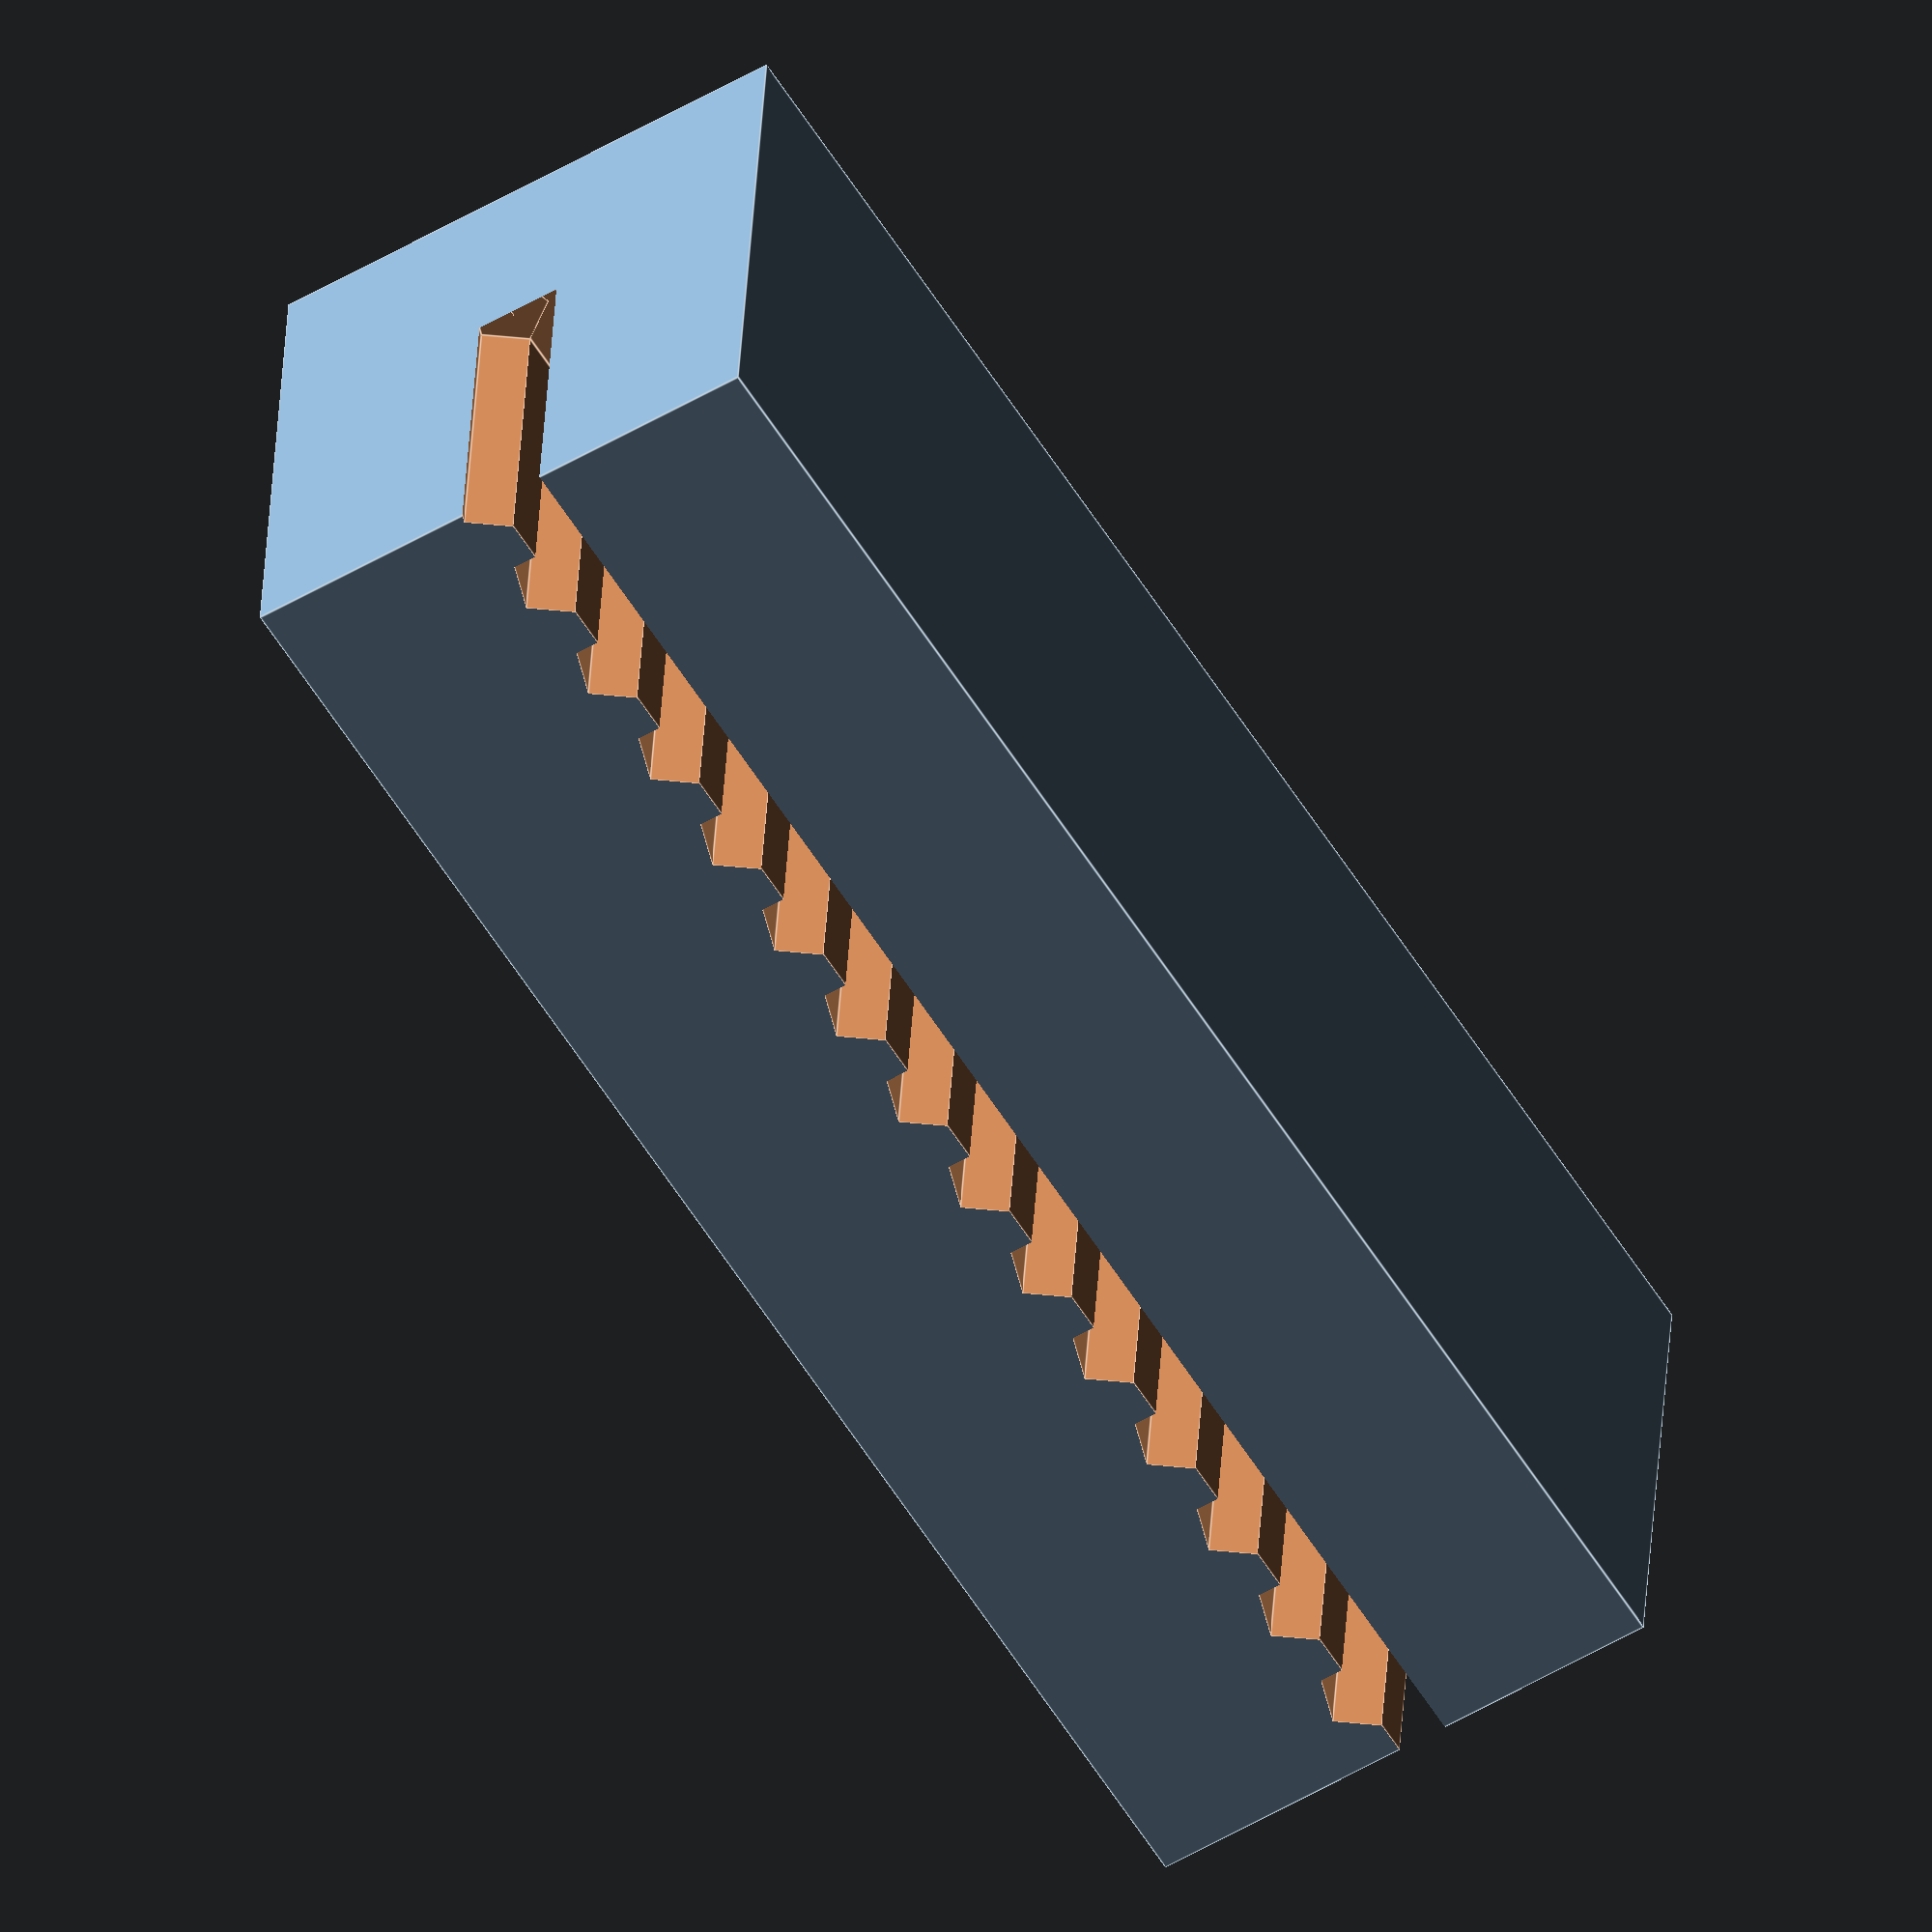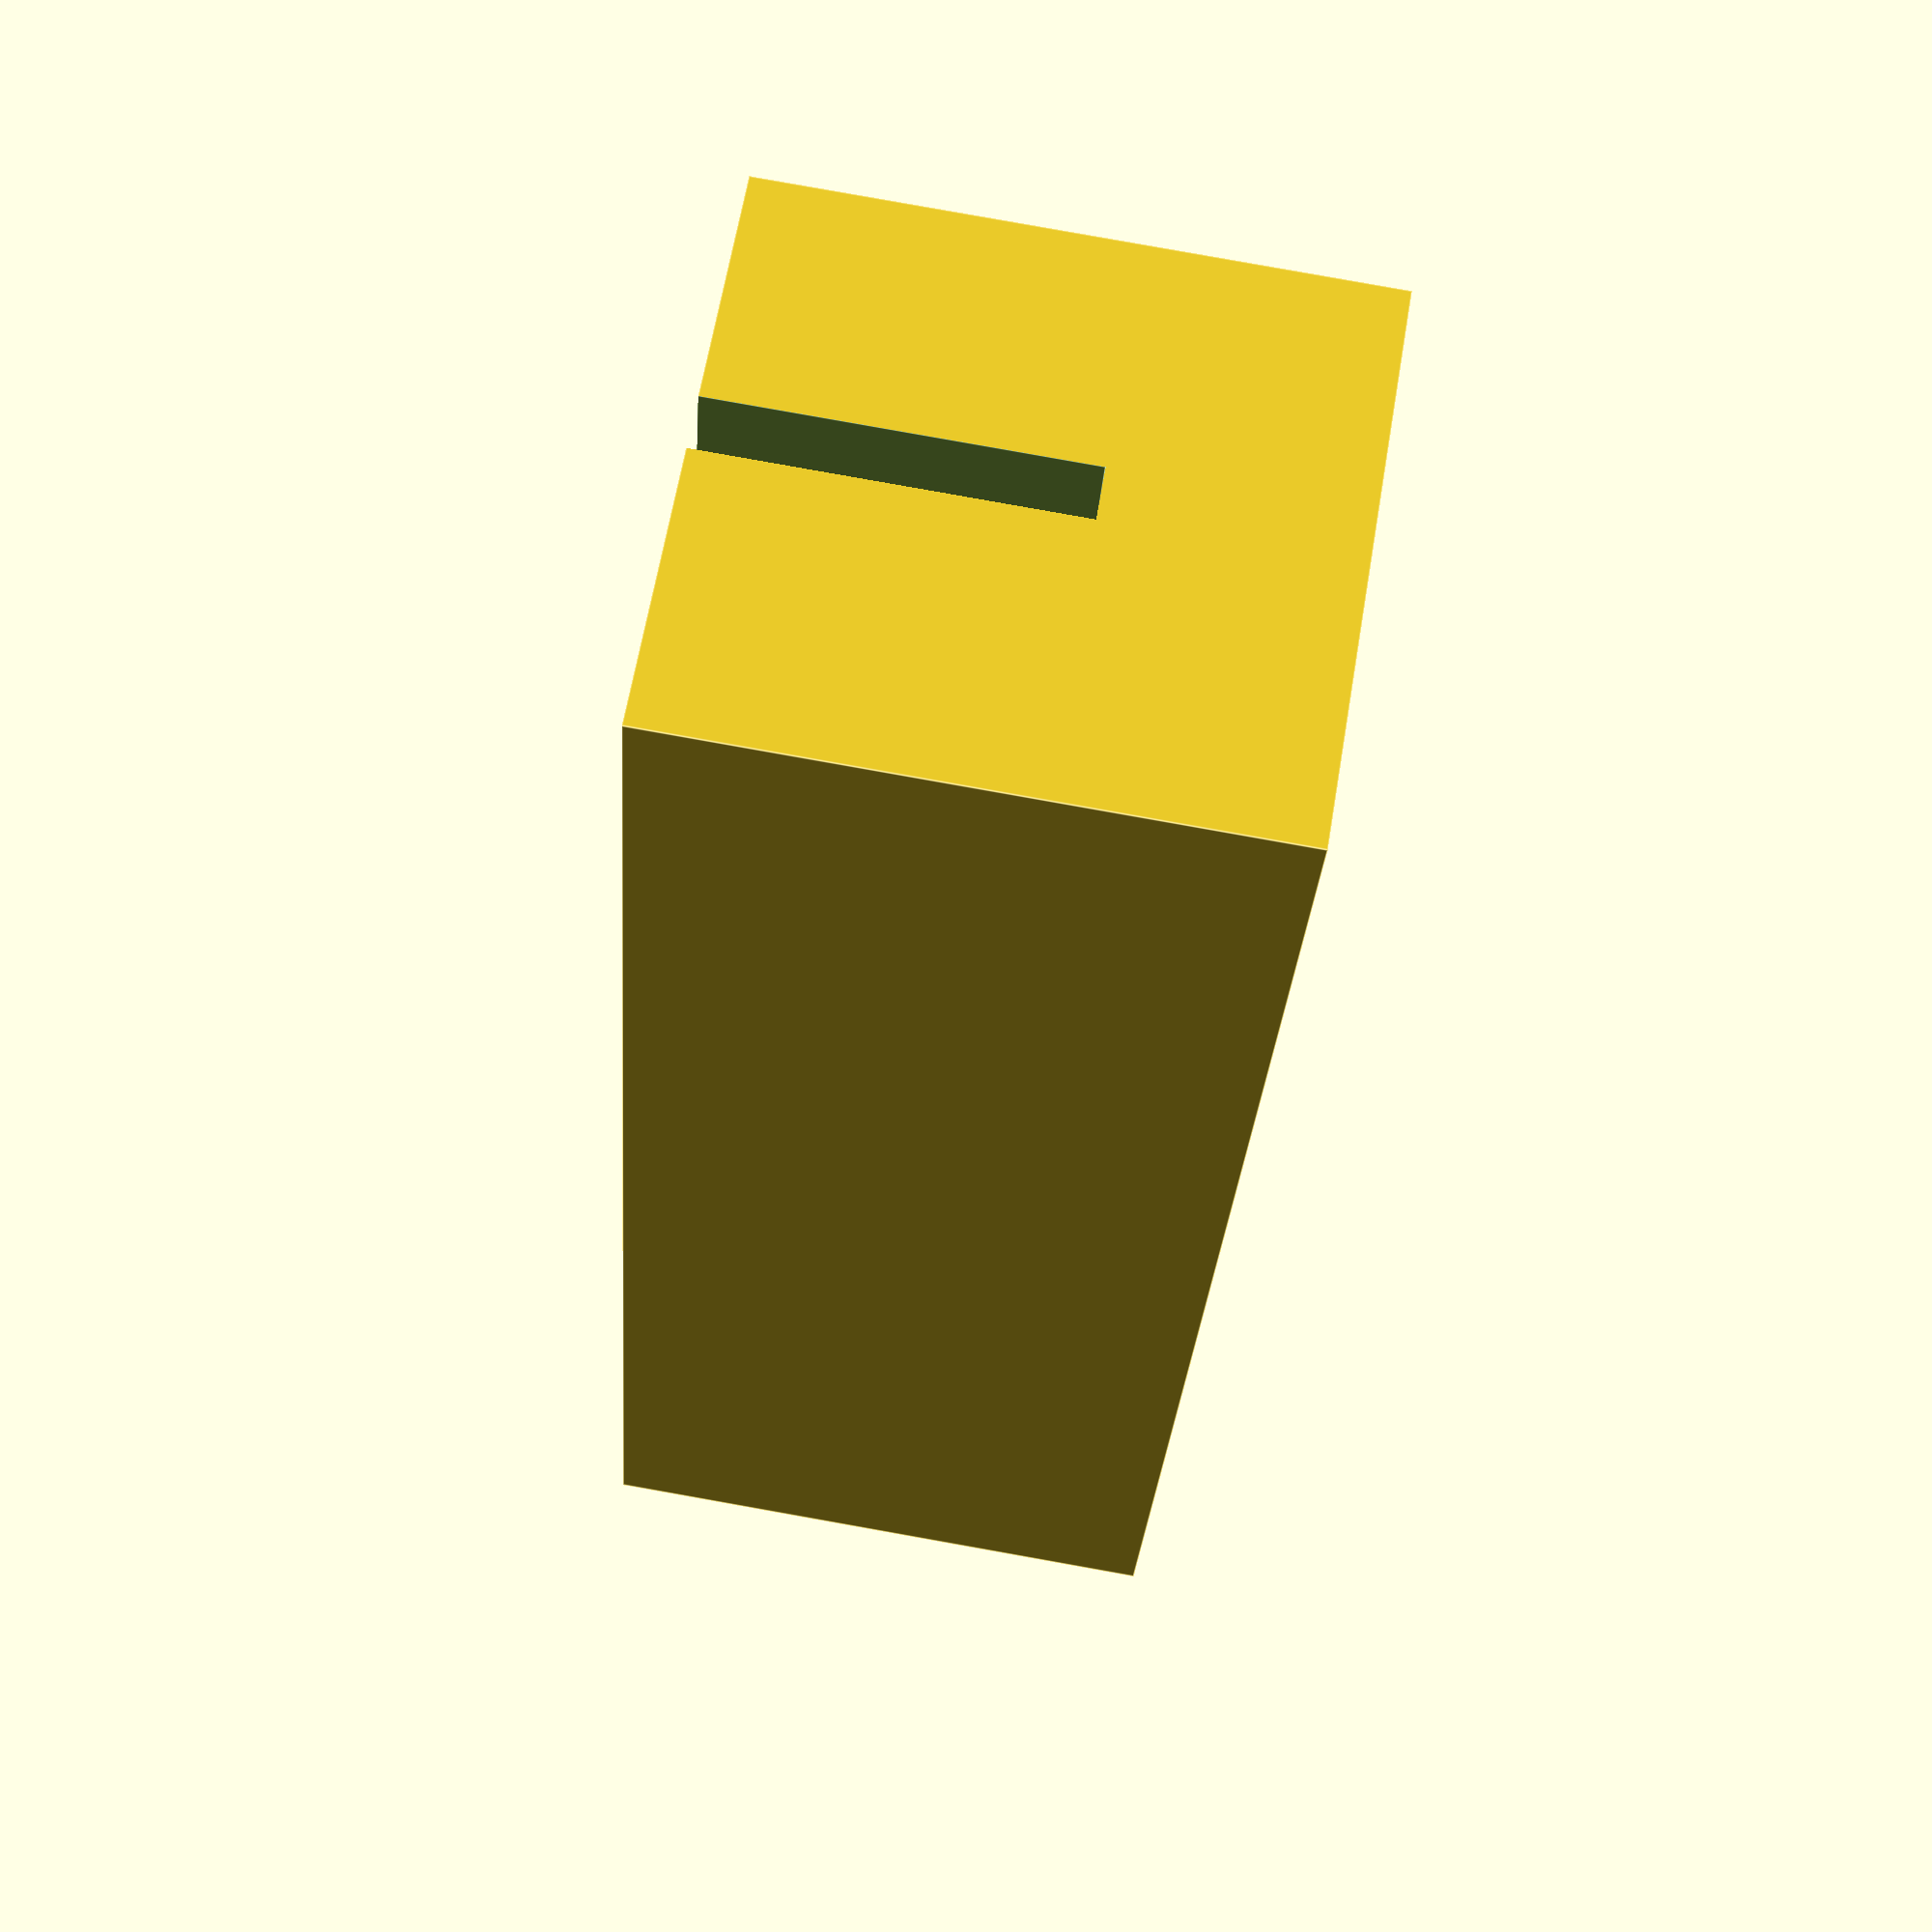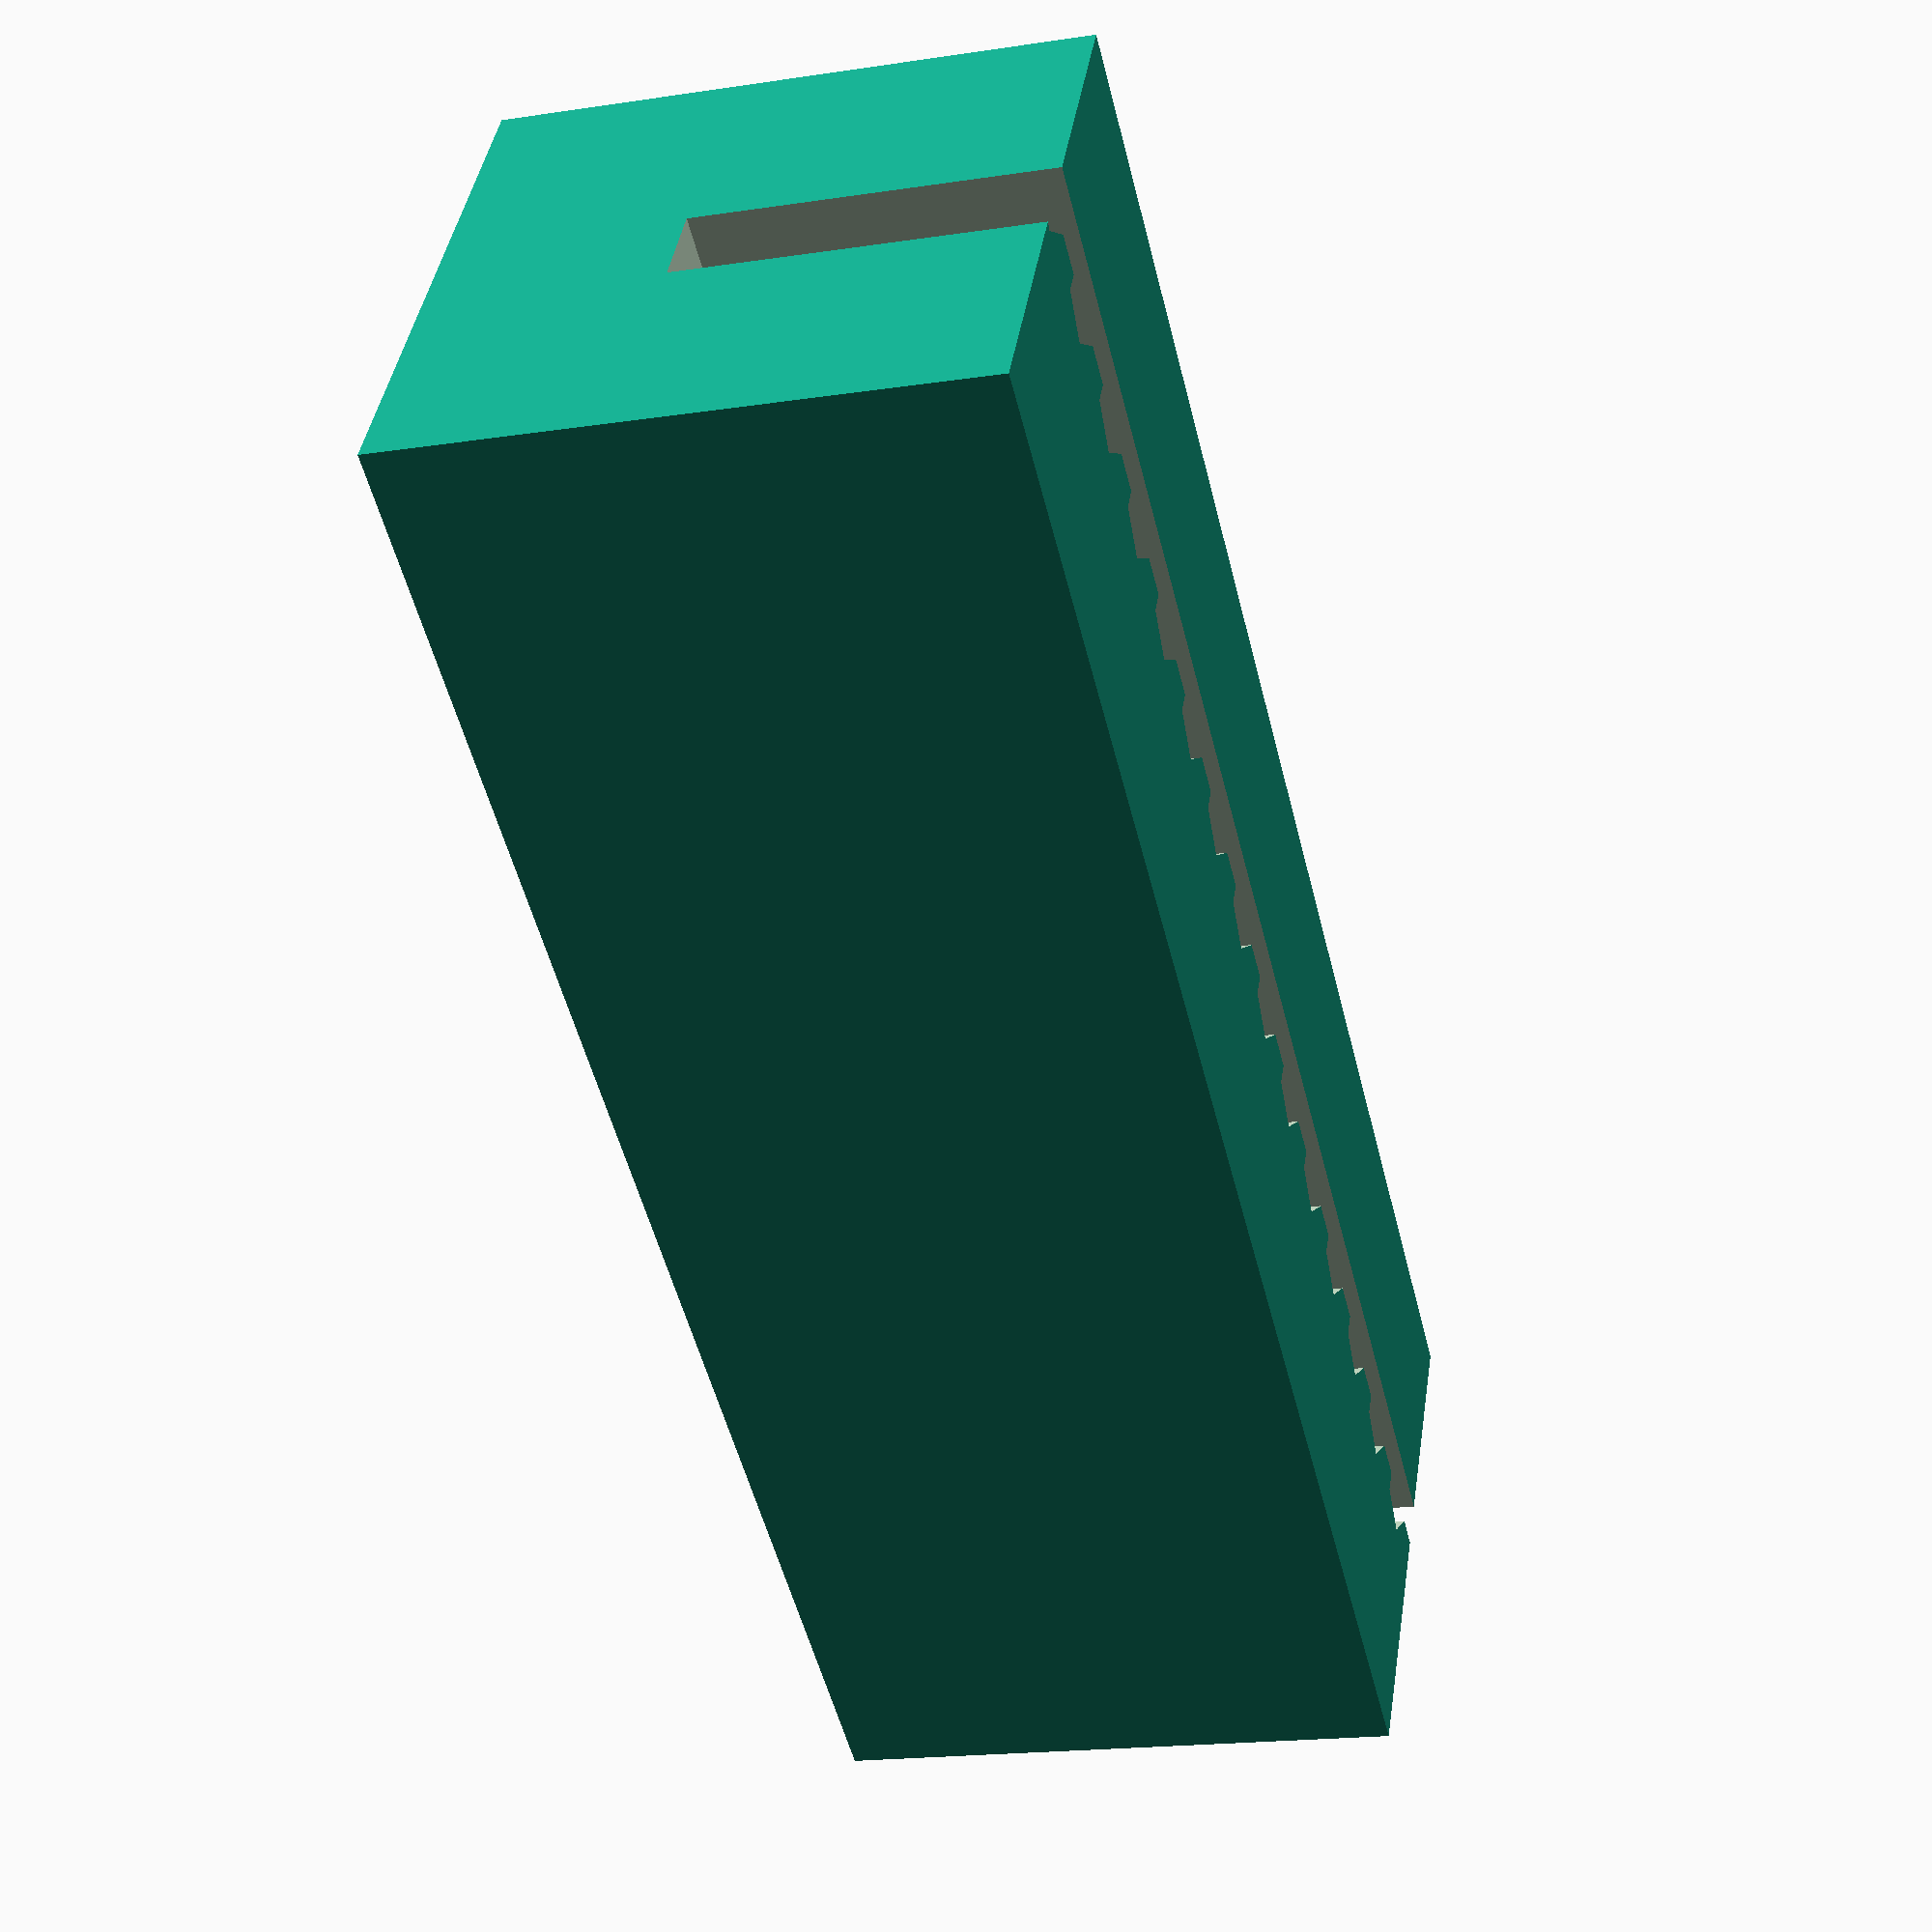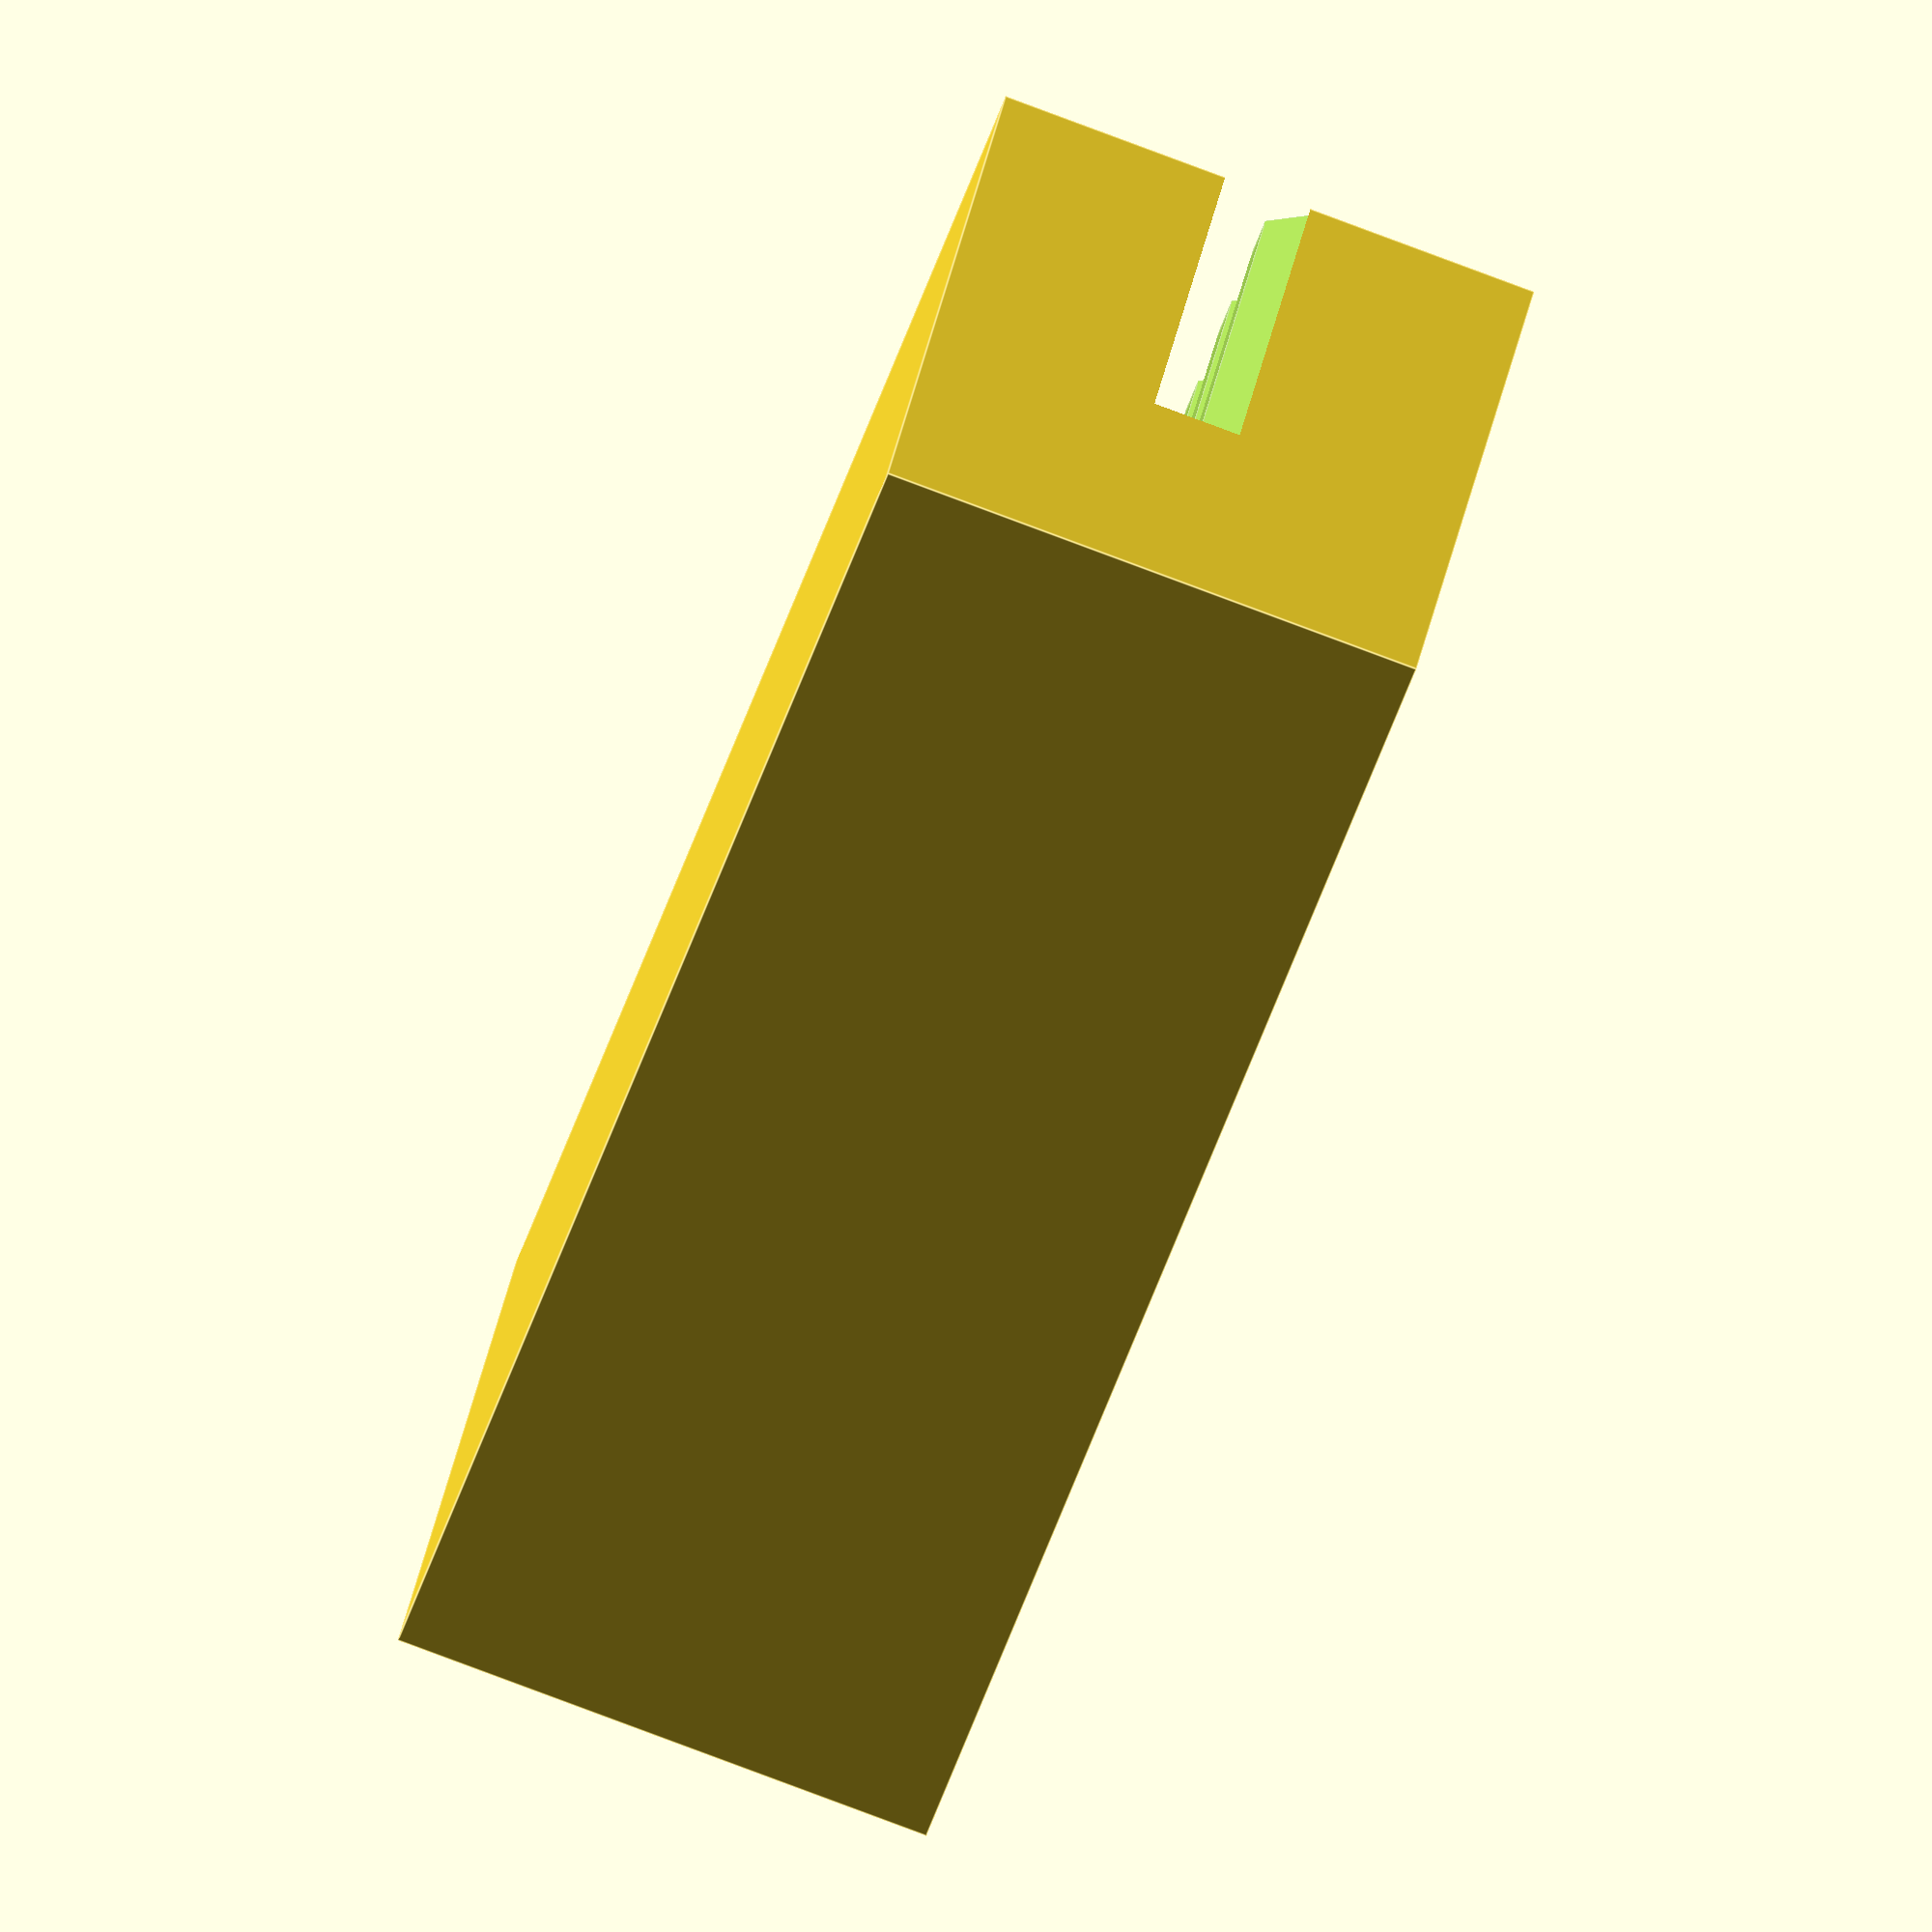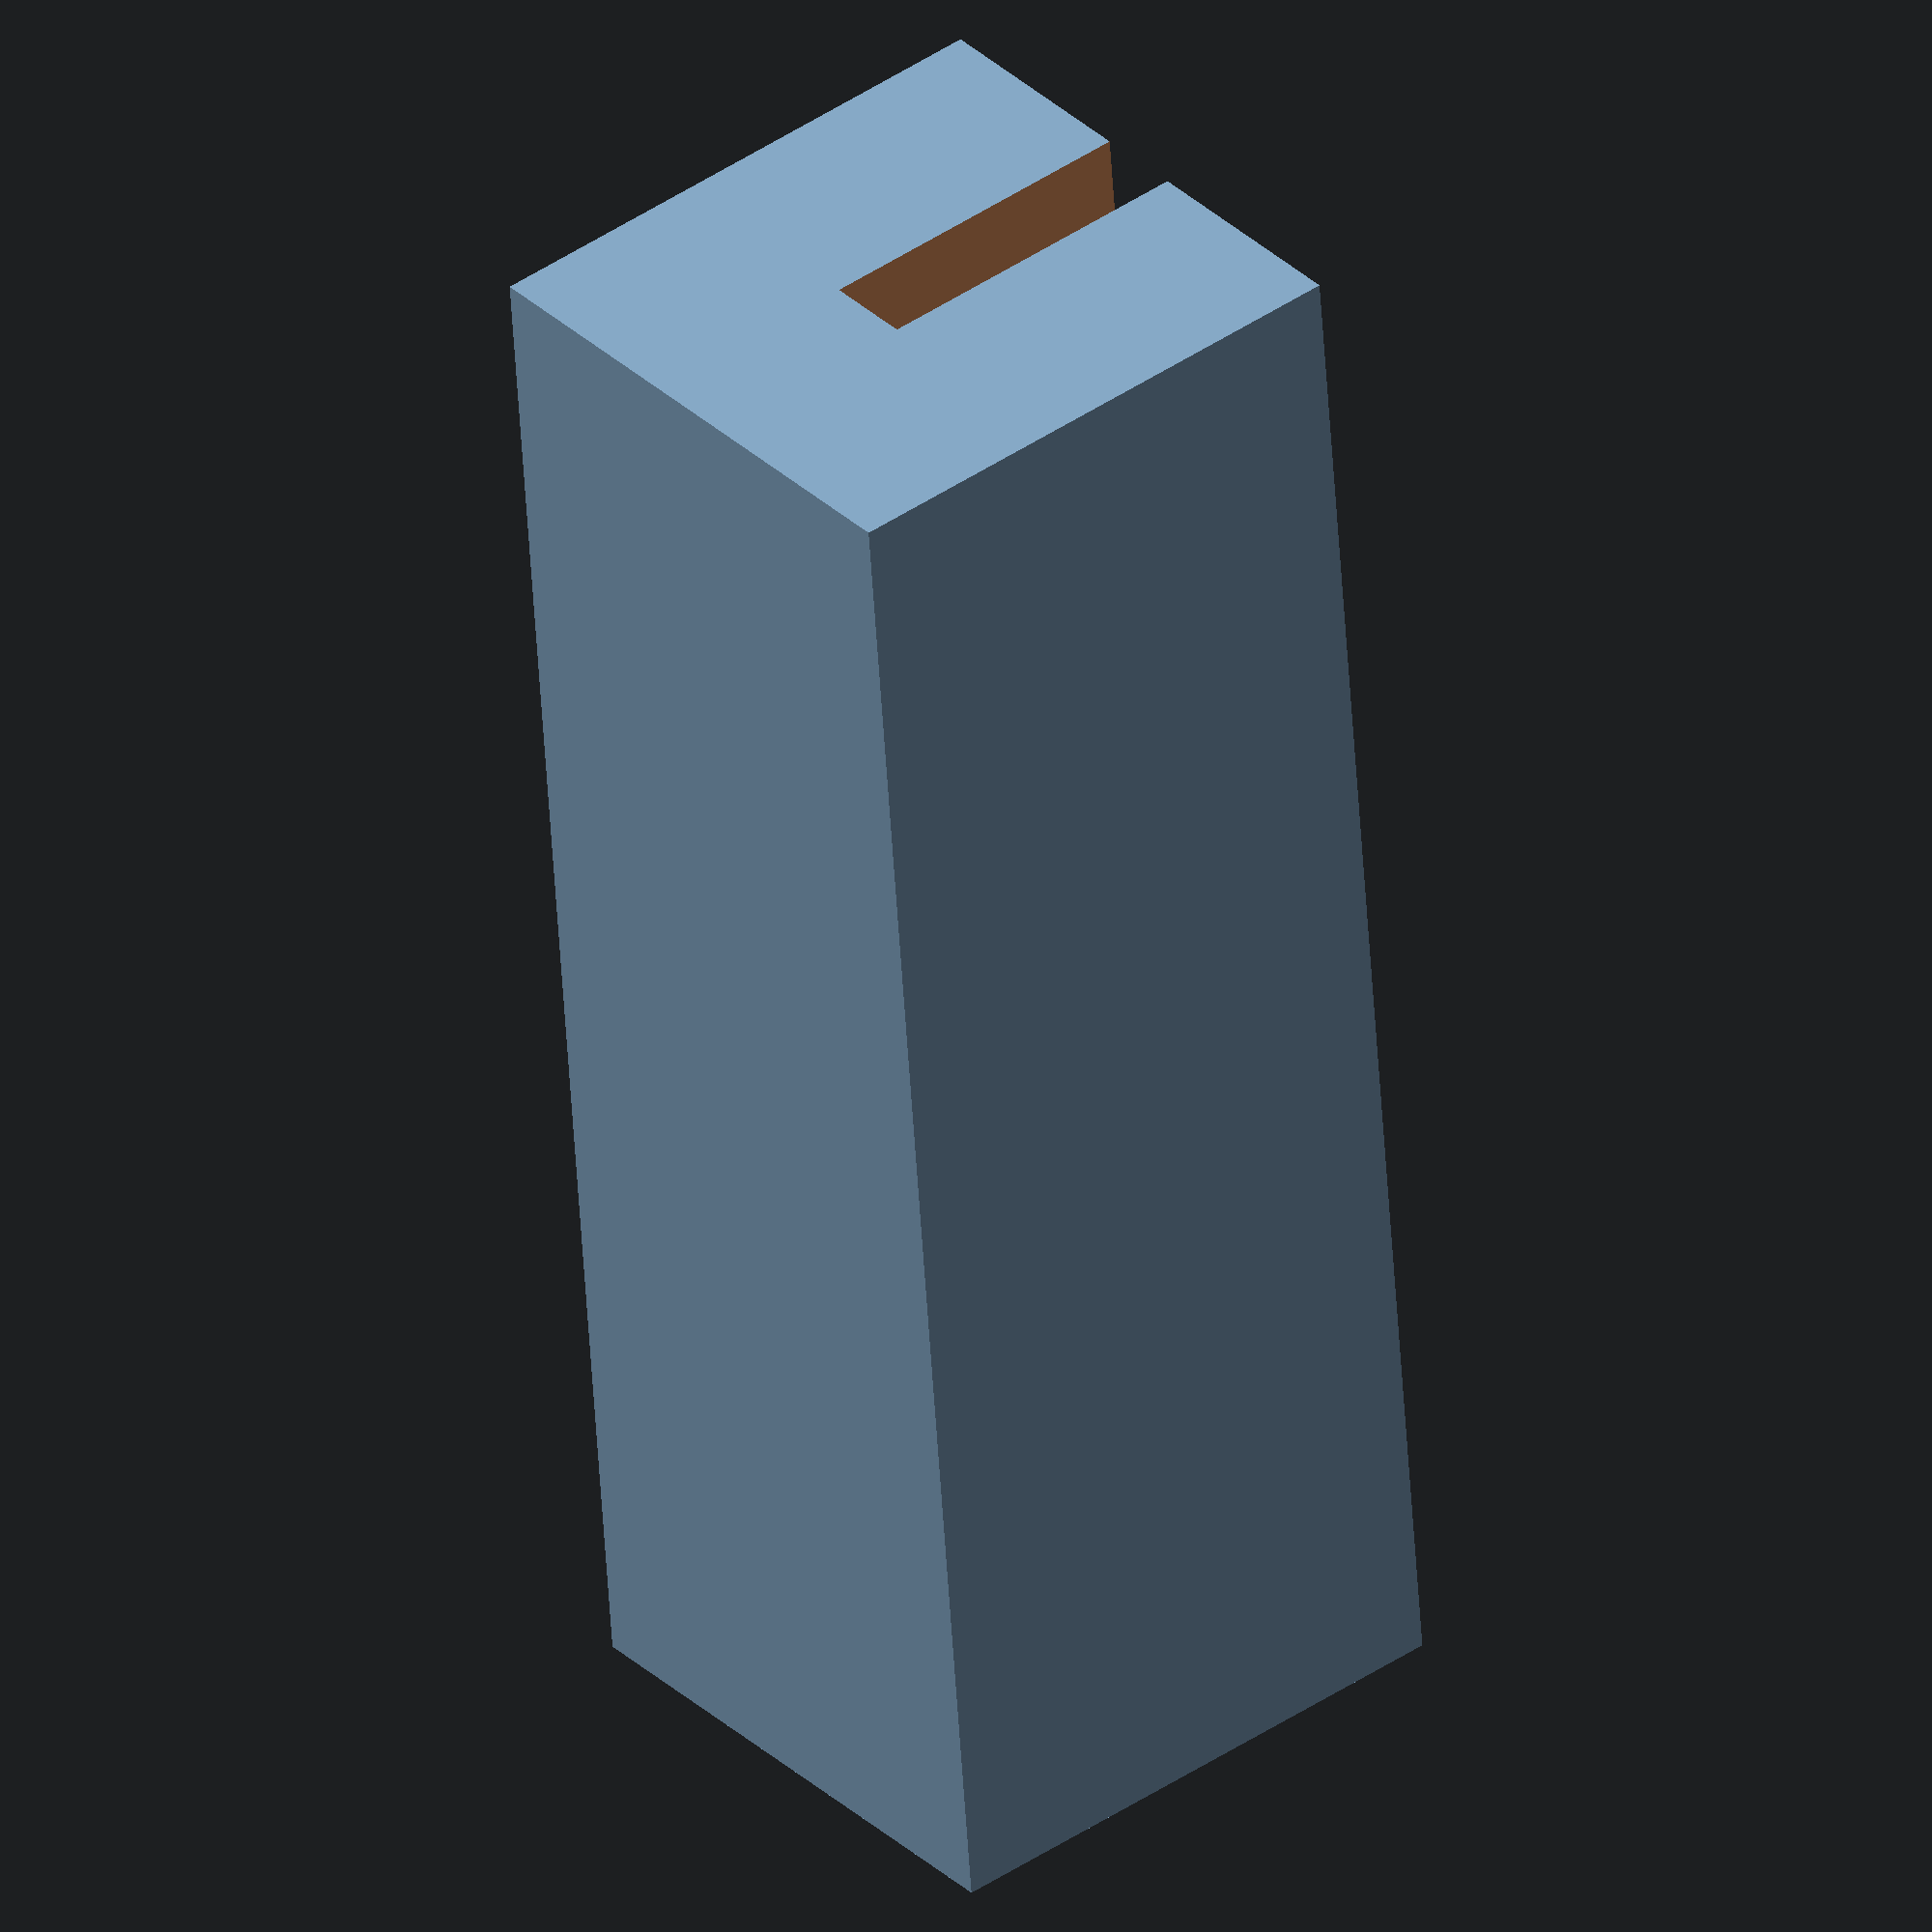
<openscad>
// -*- mode: SCAD ; c-file-style: "ellemtel" ; coding: utf-8 -*-
//
// Y Belt holder for the Průša-style GeeTech i3 pro C
//
// © 2017–18 Roland Sieker <ospalh@gmail.com>
// Licence: CC-BY-SA 4.0

// … to preview. You will get all parts when you click “Create Thing”.
part = "test"; // [holder: the y belt holder, square: square nut holder, hex: hex nut holder, test: test shape for sizing the belt]

// Set this to “render” and click on “Create Thing” when done with the setup.
preview = 1; // [0:render, 1:preview]


// The main dimensions of the printer
belt_bed_d = 24.5; // Distance the belt should be below the bed.
// When this is off too much, the belt tension varies, which can’t be good.
// Measure from the bed to the bottom of the belt.

hole_hole_y = 9.5;
// Distance between the mounting holes

d_screw = 3;  // M3 screws.
d_washer = 5.3;
// Use two square nuts
nut_t = 1.7;
nut_w = 5.6;
// screw_length = 10;

h_nut_t = 2.3;
h_nut_d = 5.4;
h_nut_r =  h_nut_d/sqrt(3);


// Dimensions of the belt (apparently GT2)
belt_pitch = 2;
belt_w = 6;
belt_t1 = 0.9;
belt_r = 0.7;


// Dimensions of the holder
truss_r_w = 1.2;  // Width of rectancgular truss members
truss_d_w = 0.8;  // Width of diagonal truss members
belt_bracket_w = 4;  // Width of the side and lower part of the belt brackets.
// They have to be sturdier than the trusses, as they are free hanging
belt_bracket_y = 30; // Length  of one belt bracket

extra_z = 4; // for the screw holes


swf = 1.05; // (wiggle factor)
bwf = 1.02; // (wiggle factor)
ms = 0.01; // Muggeseggle

// fn for differently sized objects and fs, fa; all for preview or rendering.
pna = 40;
pnb = 15;
pa = 5;
ps = 1;
rna = 180;
rnb = 30;
ra = 1;
rs = 0.1;
function na() = (preview) ? pna : rna;
function nb() = (preview) ? pnb : rnb;
$fs = (preview) ? ps : rs;
$fa = (preview) ? pa : ra;


enw = nut_w * swf;
ebt = belt_t1 * bwf;
ebr = belt_r * bwf;

fz = belt_bracket_w + belt_w;
fzc = fz + extra_z;
inner_truss_y = hole_hole_y + enw + 2 * nut_t;

r_sh = d_screw/2 * swf;
r_waho = d_washer/2 * swf;

y_0 = 0; // Datum

some_distance_x =  belt_bracket_y/2;
some_distance_y =  belt_bed_d/2;



print_part();
// preview_parts();



module print_part()
{
   if ("holder" == part)
   {
      belt_holder();
   }
   if ("square" == part)
   {
      square_nut_holder();
   }
   if ("hex" == part)
   {
      hex_nut_holder();
   }
   if ("test" == part)
   {
      belt_test_shape();
   }
}

module preview_parts()
{
   belt_holder();
   translate([0, some_distance_y, 0])
   {
      translate([-some_distance_x, 0, 0])
      {
         square_nut_holder();
      }
      translate([some_distance_x, 0, 0])
      {
         hex_nut_holder();
      }
   }
   translate([0, 2*some_distance_y, 0])
   {
      belt_test_shape();
   }
}





module belt_holder()
{
// Create the actual shapes
   translate([inner_truss_y/2, 0, 0])
   {
      one_bracket();
   }
   mirror()
   {
      translate([inner_truss_y/2, 0, 0])
      {
         one_bracket();
      }
   }
   center_bracket();
}

module square_nut_holder()
{
   difference()
   {
      translate([0,0,(truss_r_w+nut_t)/2])
      {
         cube(
            [hole_hole_y+nut_w+2*truss_r_w, nut_w+2*truss_r_w, (truss_r_w+nut_t)],
            center=true);

      }

      holes();
      mirror()
      {
         holes();
      }
   }
   module holes()
   {
      translate([hole_hole_y/2, 0, 0])
      {
         translate([0,0,-ms])
         {
            cylinder(r=r_sh, h=truss_r_w+nut_t+2*ms);
         }
         translate([0,0,truss_r_w+nut_t/2+ms])
         {
            cube([nut_w, nut_w, nut_t+ms], center=true);
         }
      }
   }
// nut_t = 1.7;
// nut_w = 5.6;
// hole_hole_y = 9.5;
}


module hex_nut_holder()
{
   difference()
   {
      translate([0,0,(truss_r_w+h_nut_t)/2])
      {
         cube(
            [hole_hole_y+h_nut_d+2*truss_r_w, nut_w+2*truss_r_w, (truss_r_w+nut_t)],
            center=true);

      }

      holes();
      mirror()
      {
         holes();
      }
   }
   module holes()
   {
      translate([hole_hole_y/2, 0, 0])
      {
         translate([0,0,-ms])
         {
            cylinder(r=r_sh, h=truss_r_w+h_nut_t+2*ms);
         }
         translate([0,0,truss_r_w])
         {
            cylinder(r=h_nut_r, h=h_nut_t+ms, $fn=6);
         }
      }
   }
// nut_t = 1.7;
// nut_w = 5.6;
// hole_hole_y = 9.5;
}

module center_bracket()
{
   difference()
   {
      p_center_bracket();
      screw_hole();
      mirror()
      {
         screw_hole();
      }
   }
   module p_center_bracket()
   {
      translate([-inner_truss_y/2, -truss_r_w, 0])
      {
         cube([inner_truss_y, truss_r_w, fzc]);
         translate([0, -belt_bed_d+ebt+ebr+belt_bracket_w,0])
         {
            cube([inner_truss_y, truss_r_w, fzc]);
         }
         translate([0, -belt_bed_d-belt_bracket_w+truss_r_w,0])
         {
            cube([inner_truss_y, truss_r_w, fzc]);
         }
      }
      translate([-inner_truss_y/2, -truss_r_w-nut_t, 0])
      {
         cube([inner_truss_y, nut_t, fzc]);
      }
      one_ot(belt_bed_d-ebt-ebr-belt_bracket_w-nut_t-0.5*truss_r_w, -1.5*truss_r_w-nut_t);
      mirror()
      {
         one_ot(belt_bed_d-ebt-ebr-belt_bracket_w-nut_t-0.5*truss_r_w, -1.5*truss_r_w-nut_t);
      }
      one_ot(
         2*belt_bracket_w+ebr+ebt-1.5*truss_r_w,
         -belt_bed_d+ebt+ebr+belt_bracket_w-1.5*truss_r_w);
      mirror()
      {
         one_ot(
            2*belt_bracket_w+ebr+ebt-1.5*truss_r_w,
            -belt_bed_d+ebt+ebr+belt_bracket_w-1.5*truss_r_w);
      }
   }
   module one_ot(zl, oz)
   {
      translate([-inner_truss_y/2, oz,0])
      {
         yl = inner_truss_y+truss_d_w;
         dl = sqrt(yl*yl+zl*zl);
         da = atan(zl/yl);
         translate([-sqrt(0.5)*truss_d_w, sqrt(0.5)*truss_d_w, 0])
         {
            rotate(-da)
               cube([dl,truss_d_w,fzc]);
         }
      }
   }
   module screw_hole()
   {
      translate([hole_hole_y/2, ms, belt_bracket_w + belt_w/2])
      {
         rotate([90, 0, 0])
         {
            cylinder(r=r_sh, h=truss_r_w+nut_t+2*ms);
         }
      }
      translate([hole_hole_y/2, -truss_r_w-nut_t-0.5, belt_bracket_w + belt_w/2])
      {
         rotate([90, 0, 0])
         {
            cylinder(r=r_waho, h=belt_bed_d+belt_bracket_w+ms);
         }
      }
   }
}

ebby = belt_bracket_y + truss_r_w;
tz = belt_bed_d + belt_bracket_w;
truss_z_a = belt_bed_d - ebr -ebt;
truss_y = belt_bracket_y-truss_r_w;
truss_z_m = truss_z_a  - ebt-belt_bracket_w -truss_r_w/2;
tdl = sqrt(belt_bracket_y*belt_bracket_y+truss_z_m*truss_z_m);
tda = atan(truss_z_m/truss_y);
bt =  ebr + ebt + 2*belt_bracket_w;

module one_bracket()
{

   translate([0, -truss_r_w, 0])
   {
      cube([ebby, truss_r_w, fz]);
   }
   translate([0, -belt_bed_d-belt_bracket_w,0])
   {
      cube([truss_r_w+ms, belt_bed_d+belt_bracket_w, fzc]);
   }

   translate([0, -truss_z_a, 0])
   {
      translate([belt_bracket_y, 0, 0])
      {
         cube([truss_r_w, truss_z_a, fz]);
      }
   }
   one_truss();
   translate([belt_bracket_y+truss_r_w, 0, 0])
   {
      mirror()
      {
         one_truss();
      }
   }
   module one_truss()
   {
      translate([truss_r_w, -truss_r_w/2,0])
      {
         rotate(-tda)
         {
            translate([0, -truss_d_w,  0])
            {
               cube([tdl, truss_d_w, fz]);
            }
         }
      }
   }
   translate([0, -tz, 0])
   {
      difference()
      {
         cube([ebby, bt, fz]);
         translate([truss_r_w, bt-belt_bracket_w - ebt,belt_bracket_w])
         {
            n_belt();
         }
      }
   }
   // bz = belt_bed_d - ebt;

}


module n_belt()
{
   cube([belt_bracket_y+ms, ebt, belt_w+ms]);
   translate([ebr, 0,0])
   {
      for (o=[0:belt_pitch:belt_bracket_y])
      {
         translate([o, 0, 0])
         {
            cylinder(r=ebr, h=belt_w+ms);
         }
      }
   }
}

module belt_test_shape()
{
   difference()
   {
      cube([ebby-belt_pitch, bt, fz]);
      translate([truss_r_w-belt_pitch, bt-belt_bracket_w - ebt,belt_bracket_w])
      {
         n_belt();
      }
   }
}

</openscad>
<views>
elev=147.7 azim=238.0 roll=177.2 proj=o view=edges
elev=276.9 azim=249.3 roll=100.1 proj=p view=edges
elev=18.3 azim=32.1 roll=286.3 proj=p view=wireframe
elev=318.9 azim=73.0 roll=191.6 proj=o view=edges
elev=318.6 azim=95.4 roll=230.3 proj=o view=wireframe
</views>
